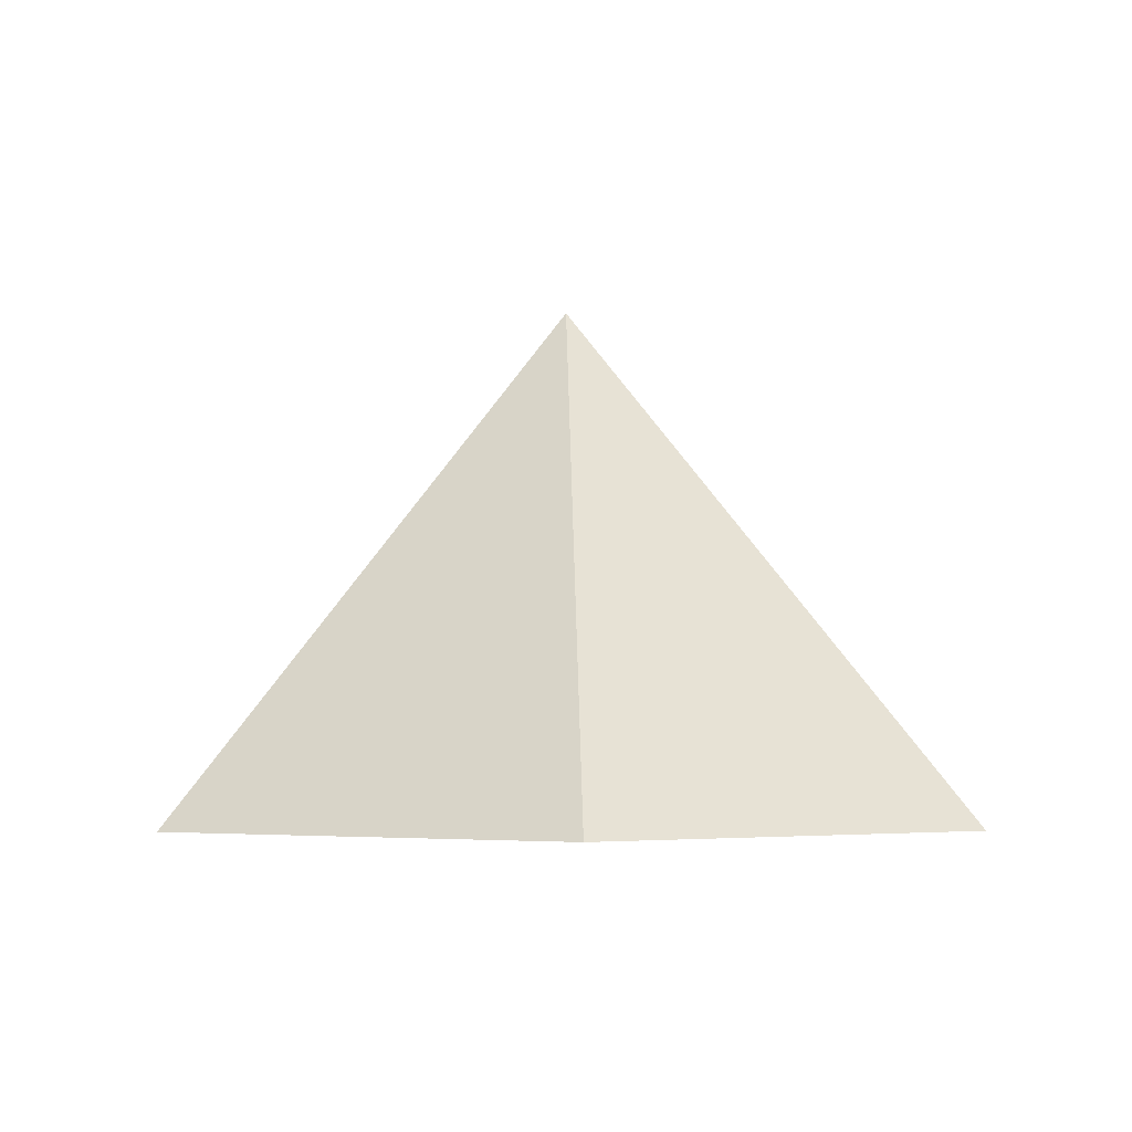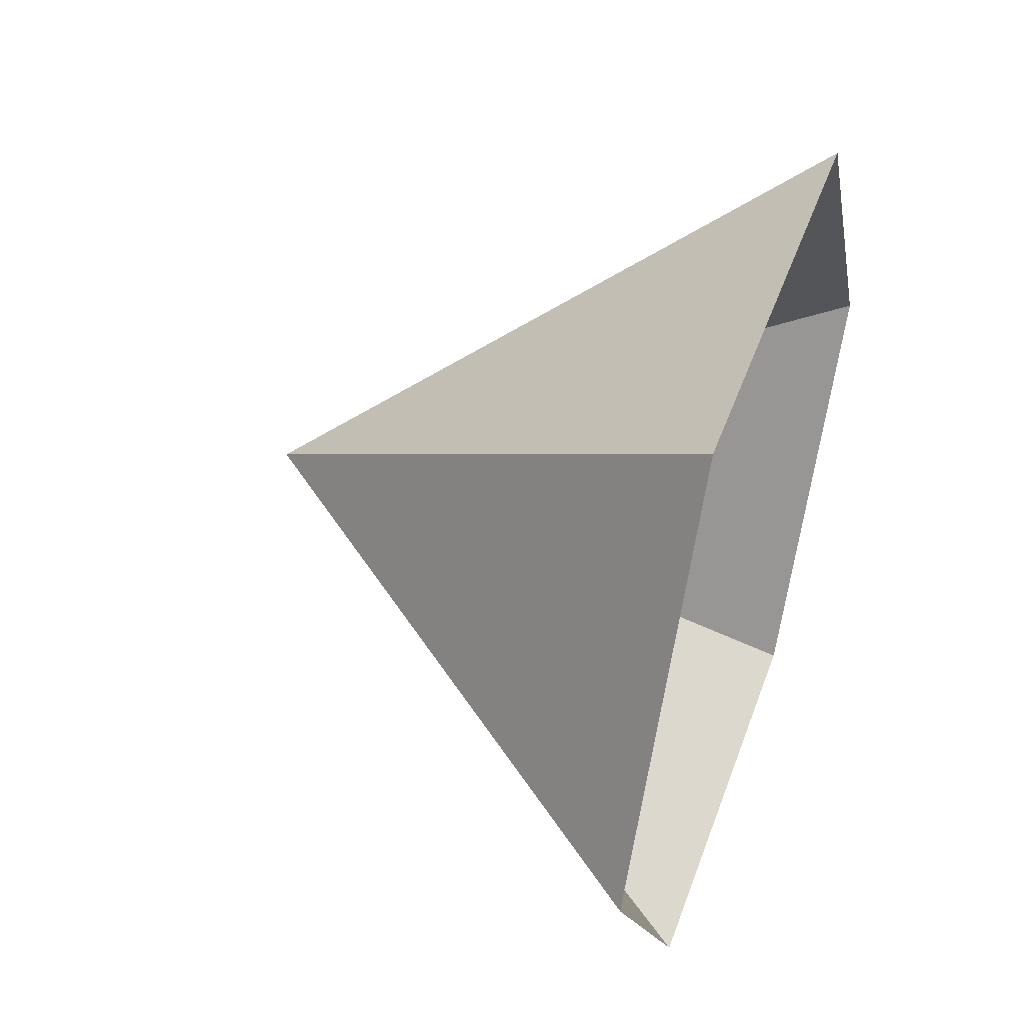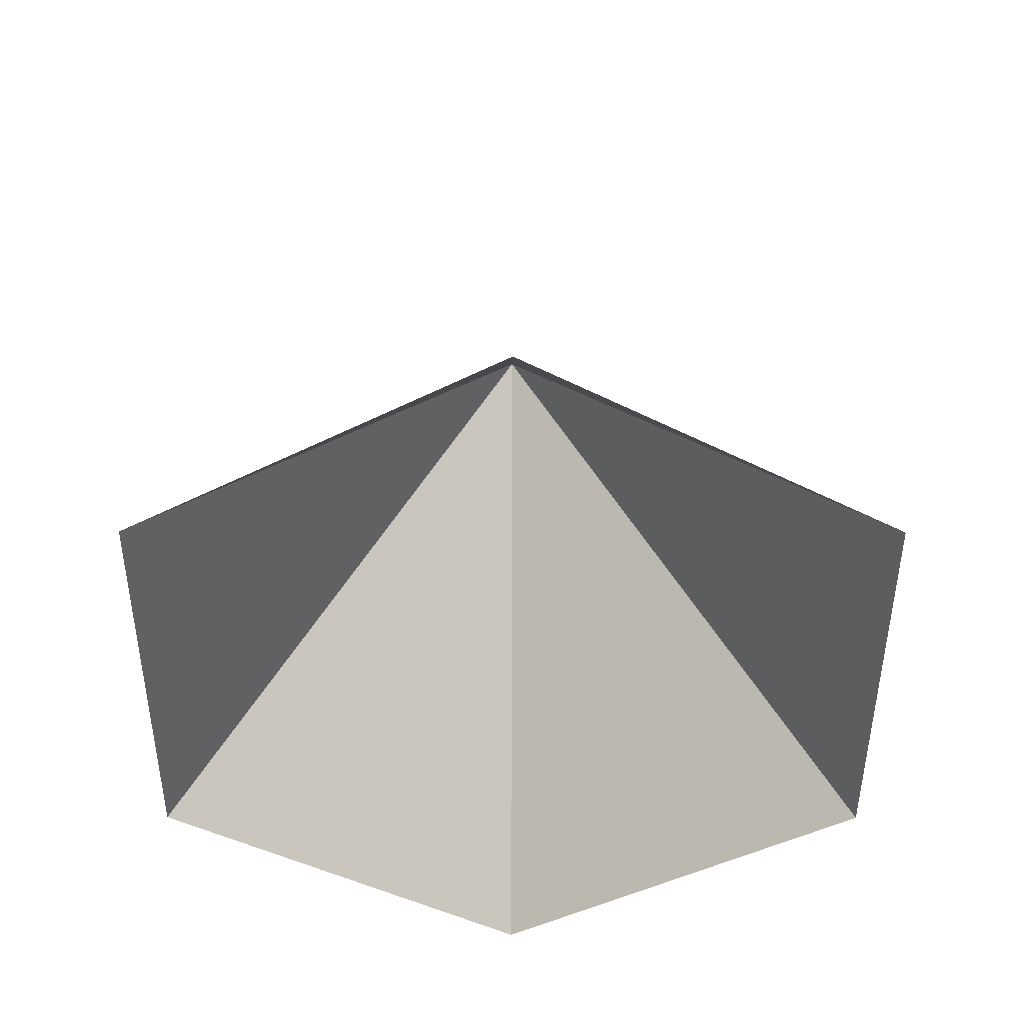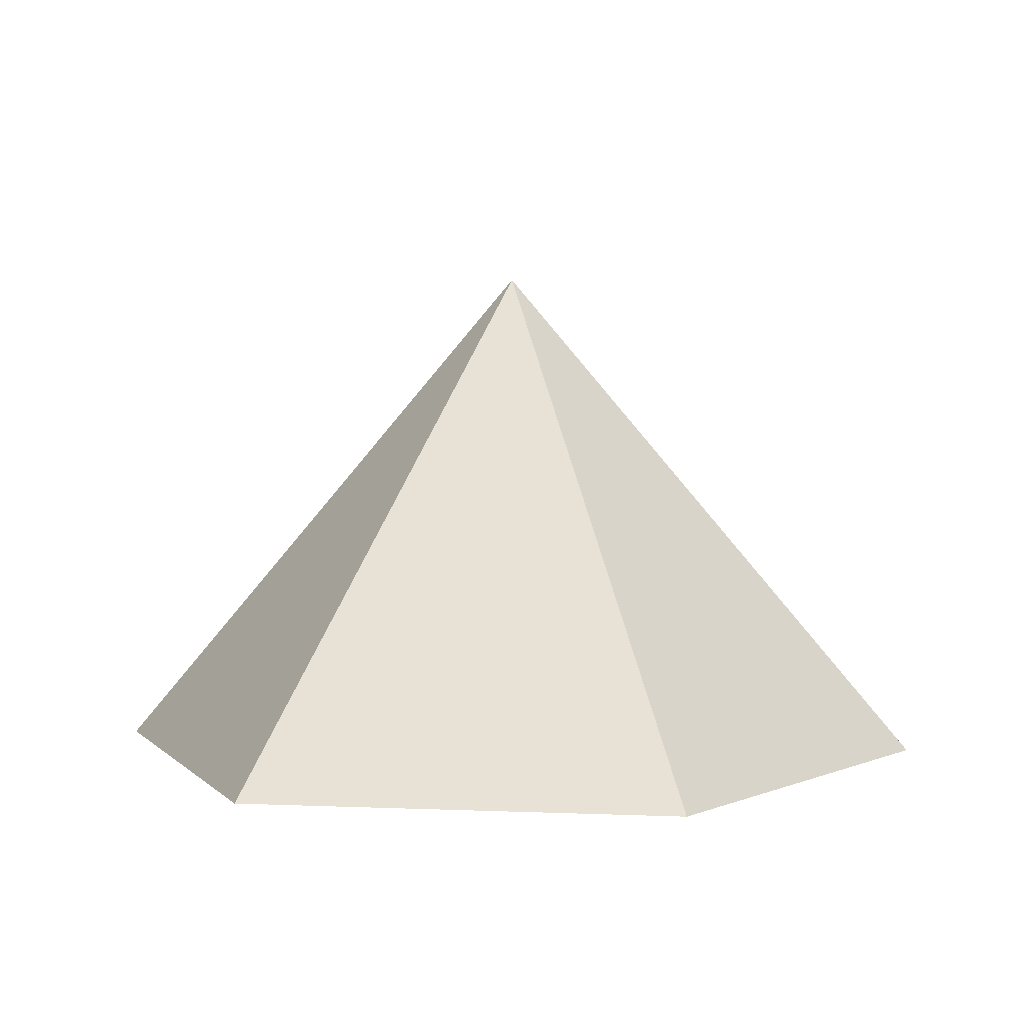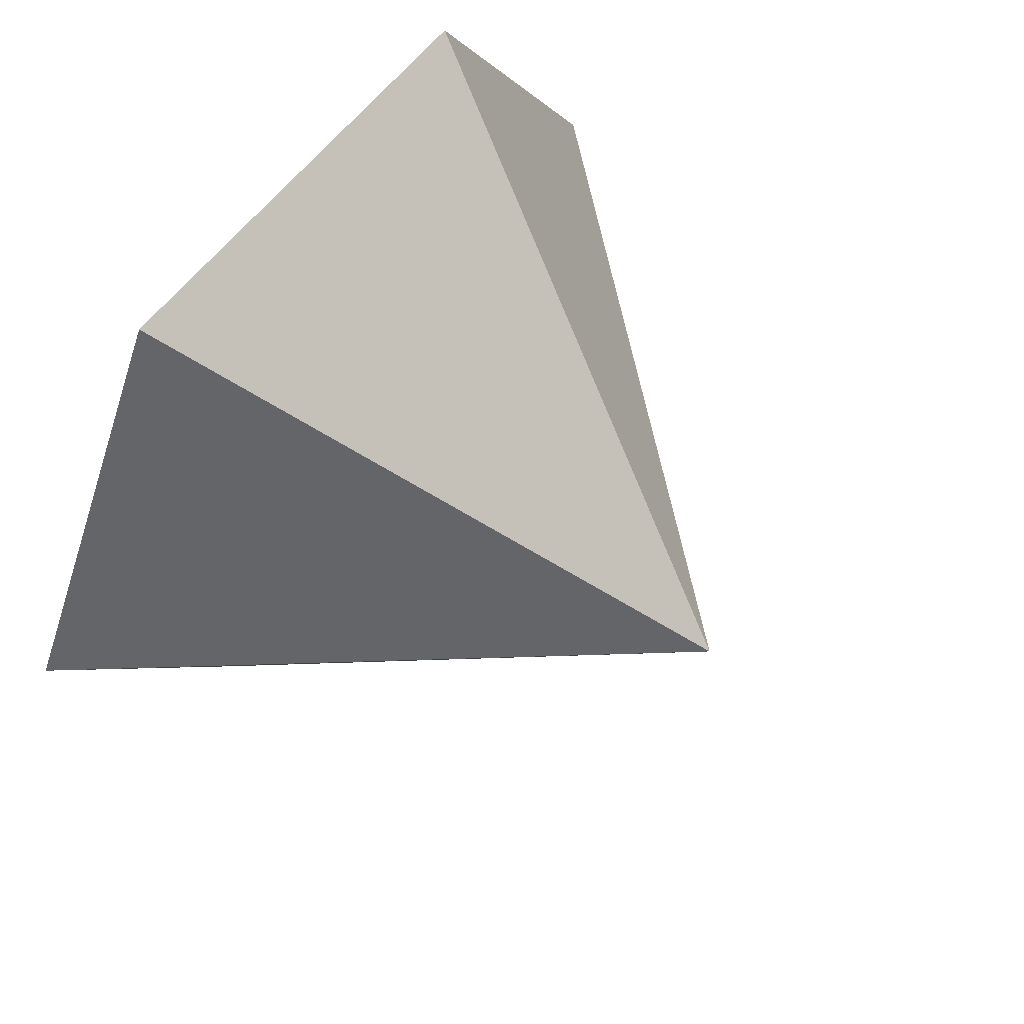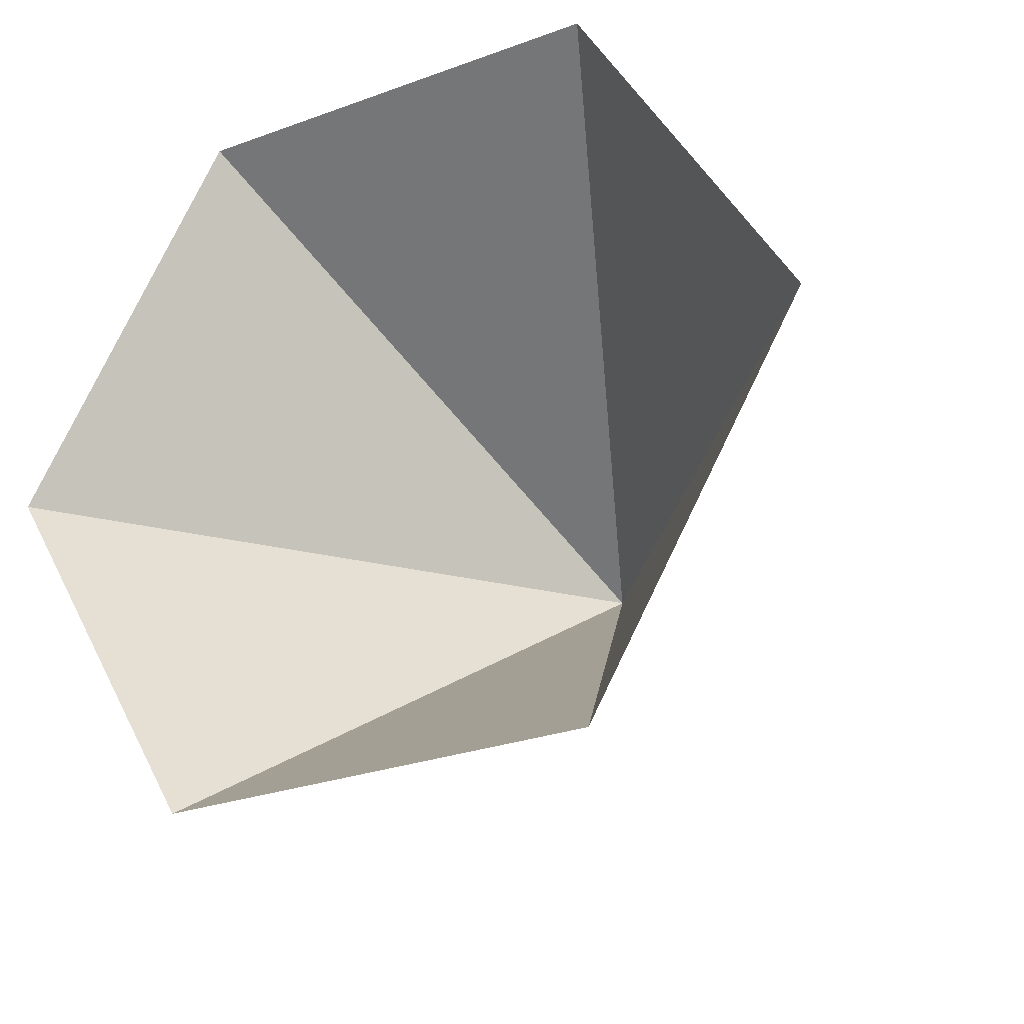
<metadata>
{"format":"obj","ext":"obj","renderer":"f3d","projection":"perspective","resolution":1024,"background":"white","views":[{"elev":-3.9,"azim":-31.9,"up":"+Z"},{"elev":46.5,"azim":109.4,"up":"+Y"},{"elev":-46.4,"azim":89.9,"up":"+Z"},{"elev":4.2,"azim":67.9,"up":"+Z"},{"elev":62.5,"azim":-51.5,"up":"+Y"},{"elev":-27.5,"azim":-150.8,"up":"+Y"}]}
</metadata>
<code>
v 0 0 0
v 3.862 0 0
v 5.793 3.345 0
v 3.862 6.689 0
v 0 6.689 0
v -1.931 3.345 0
v 1.931 3.345 4.551
f 1 2 7
f 2 3 7
f 3 4 7
f 4 5 7
f 5 6 7
f 6 1 7

</code>
